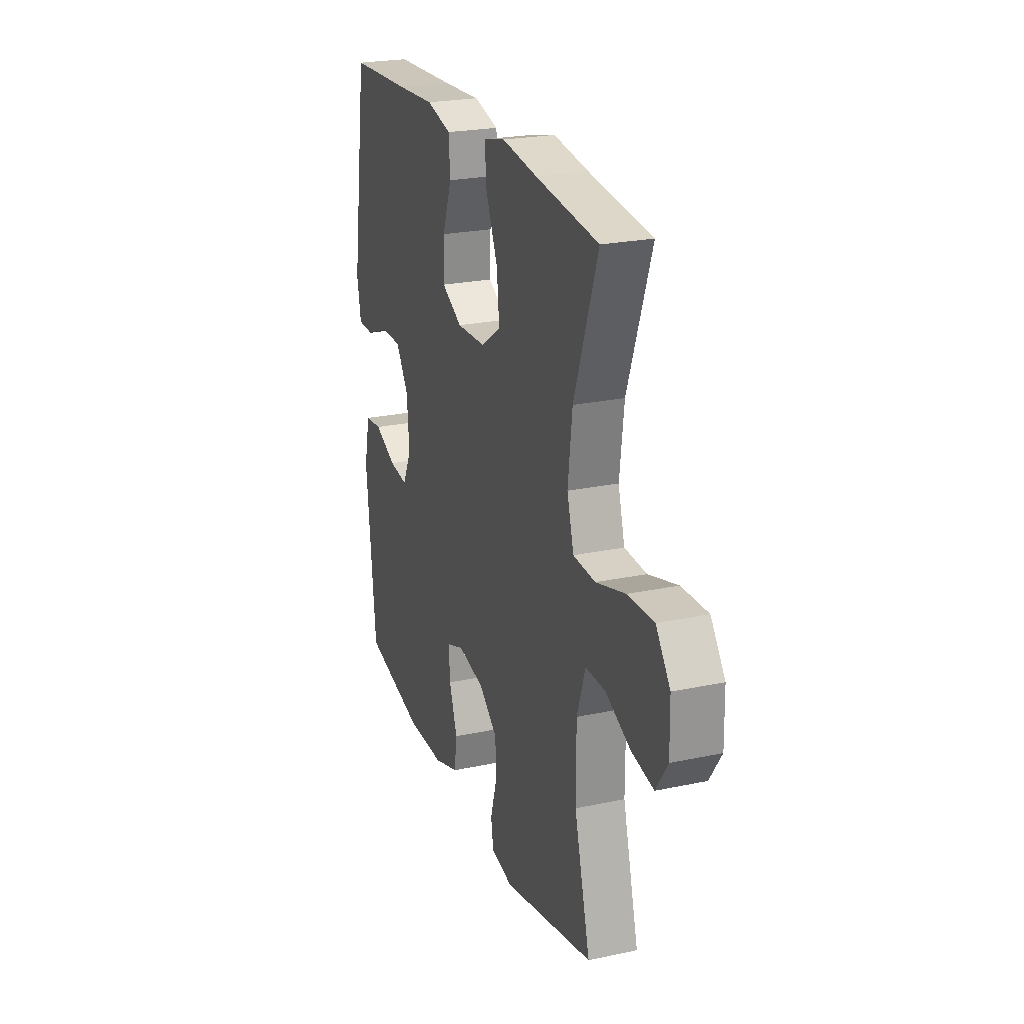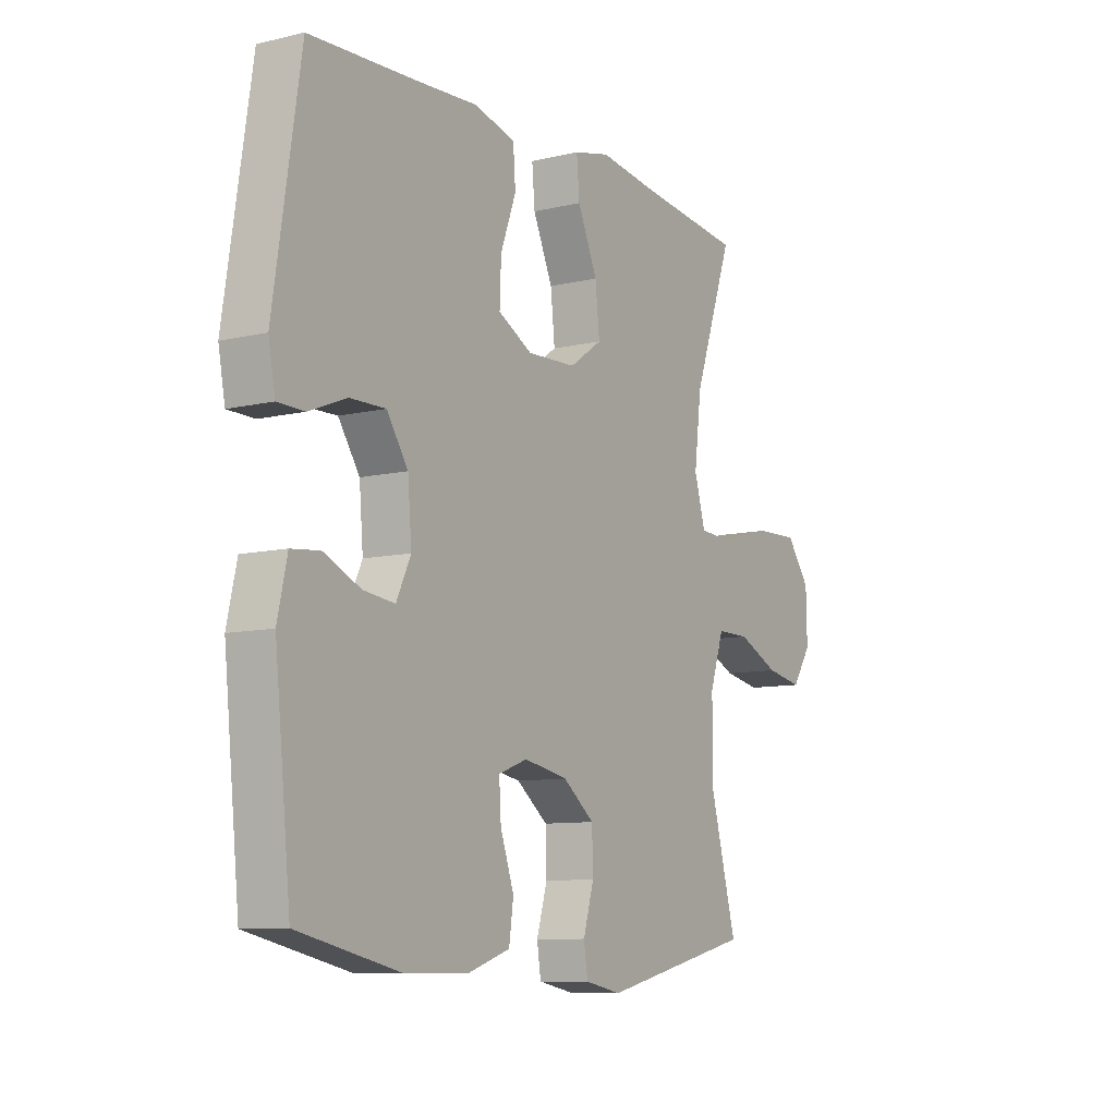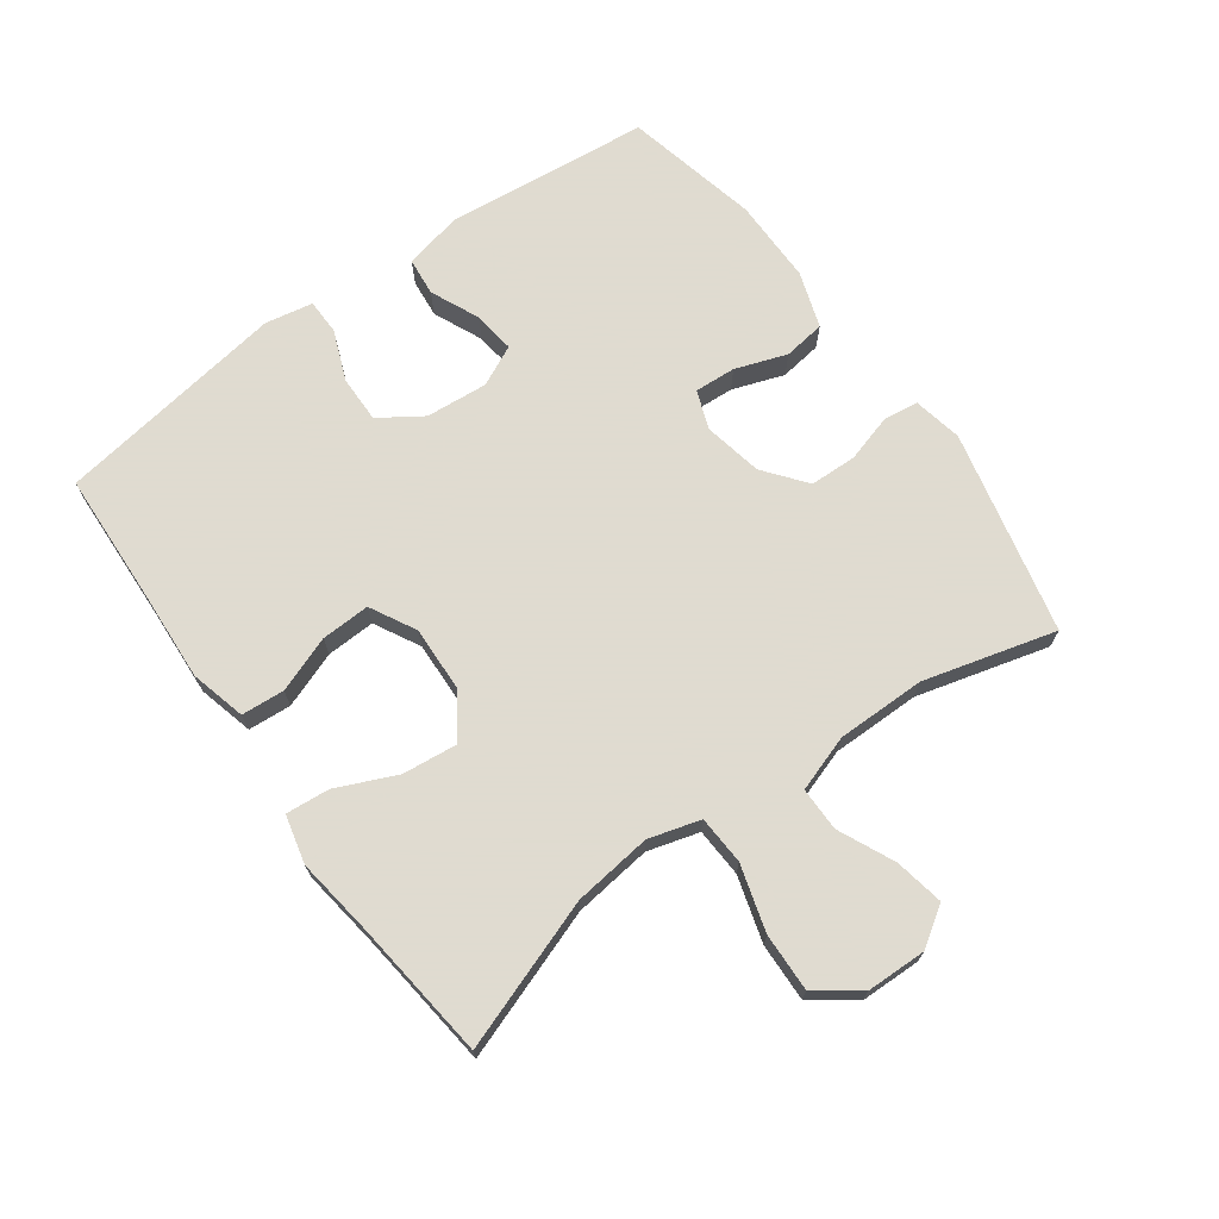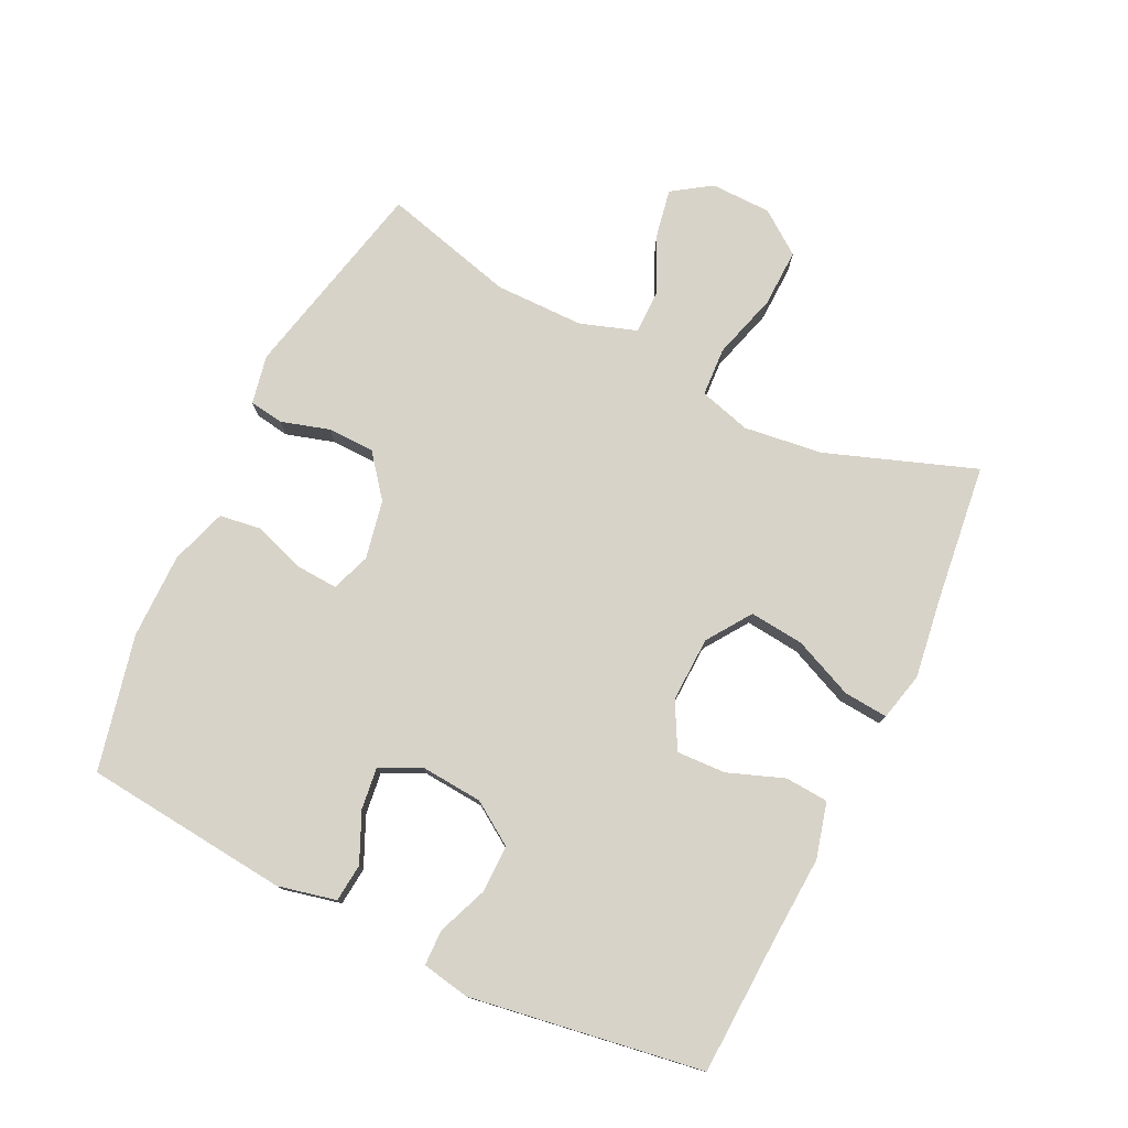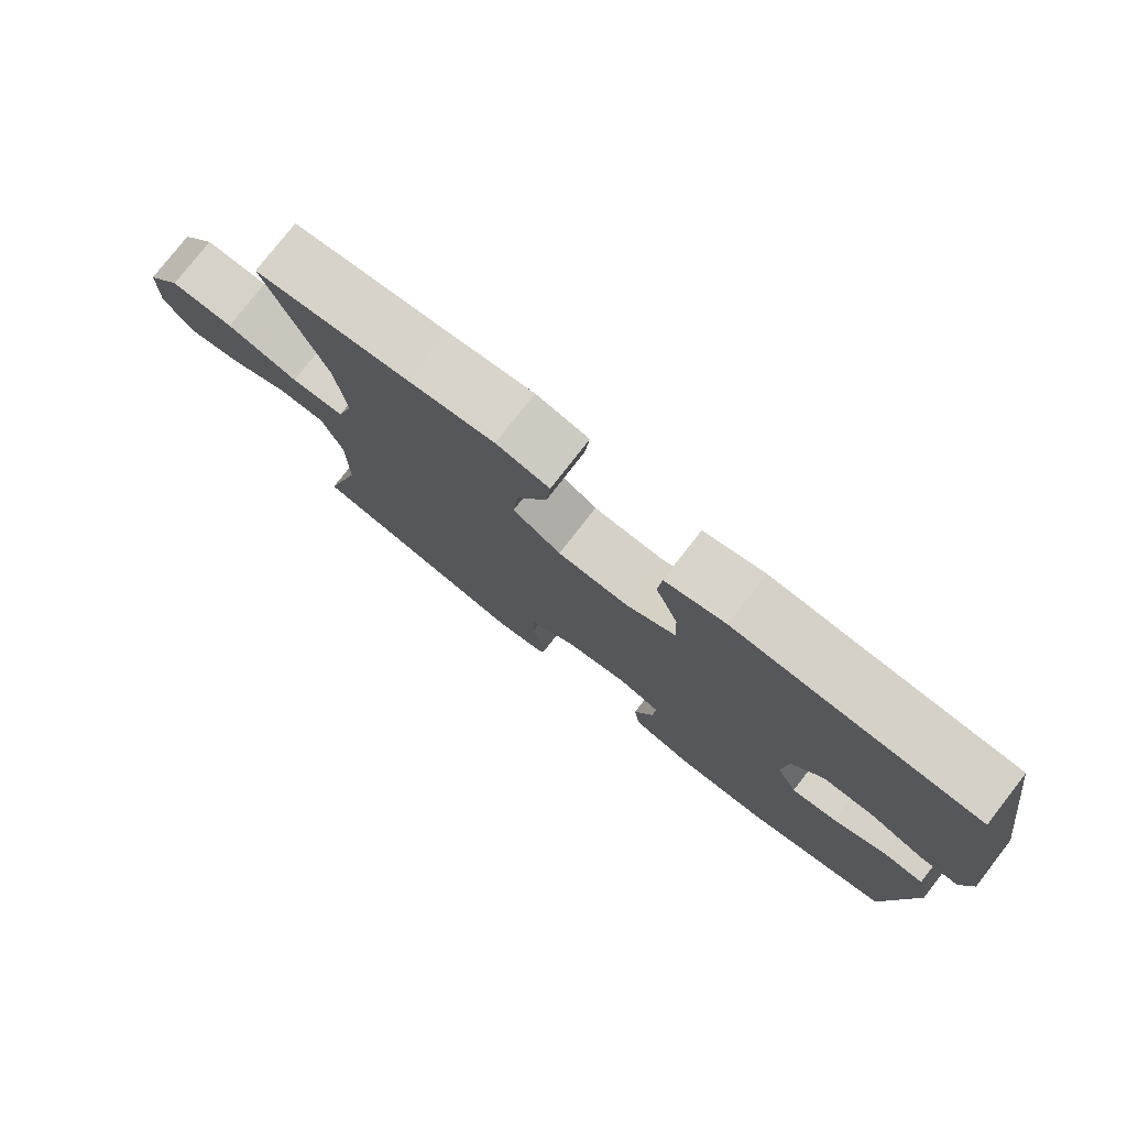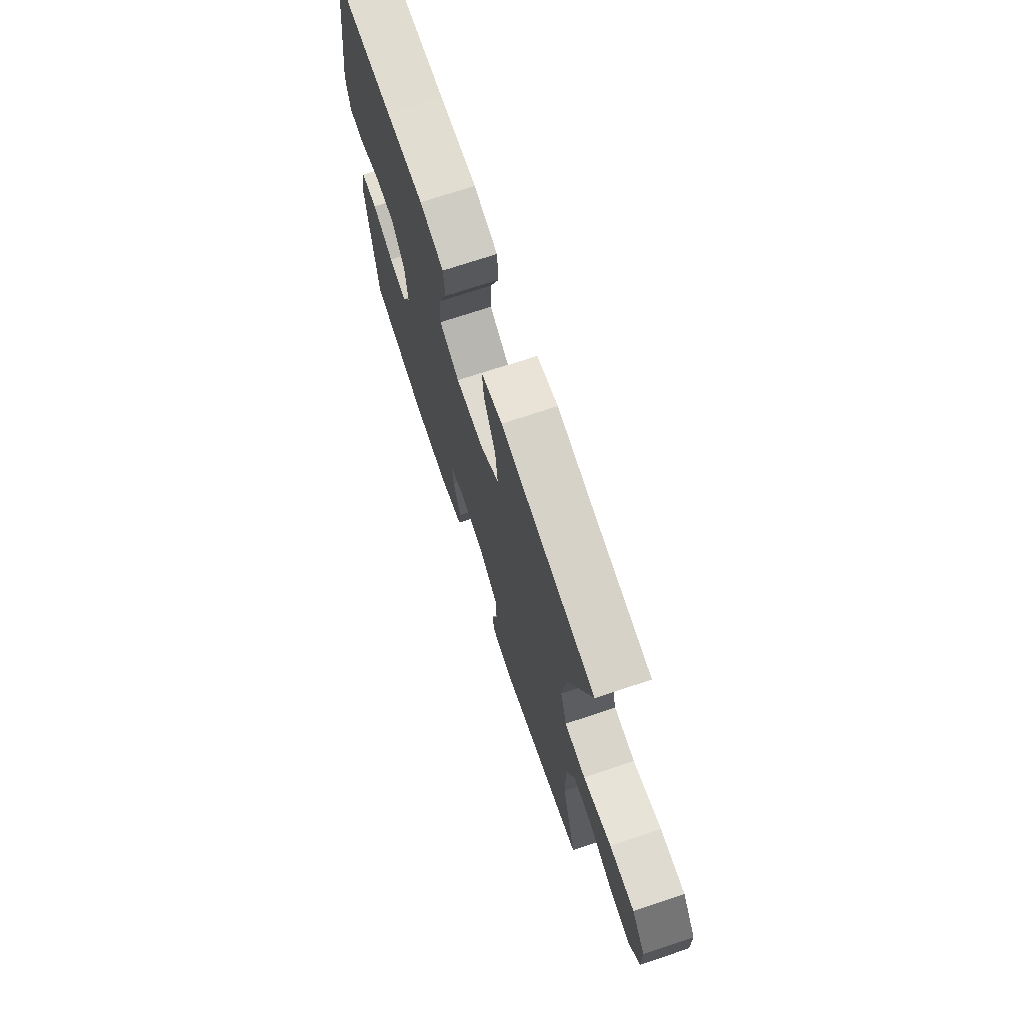
<metadata>
{"format":"obj","ext":"obj","renderer":"f3d","projection":"perspective","resolution":1024,"background":"white","views":[{"elev":23.7,"azim":70.4,"up":"+Z"},{"elev":-9.3,"azim":-58.0,"up":"+Z"},{"elev":70.2,"azim":54.1,"up":"+Y"},{"elev":77.2,"azim":-64.3,"up":"+Y"},{"elev":77.9,"azim":-142.1,"up":"+Z"},{"elev":71.8,"azim":71.5,"up":"+Z"}]}
</metadata>
<code>
v -0.5 0.07 -0.5
v -0.533 0.07 -0.182
v -0.513 0.07 -0.092
v -0.454 0.07 -0.086
v -0.378 0.07 -0.12
v -0.313 0.07 -0.128
v -0.283 0.07 -0.065
v -0.291 0.07 0.031
v -0.335 0.07 0.097
v -0.408 0.07 0.096
v -0.486 0.07 0.065
v -0.541 0.07 0.066
v -0.555 0.07 0.14
v -0.5 0.07 0.5
v -0.287 0.07 0.51
v -0.154 0.07 0.518
v -0.068 0.07 0.496
v -0.063 0.07 0.429
v -0.095 0.07 0.342
v -0.098 0.07 0.266
v -0.027 0.07 0.228
v 0.074 0.07 0.232
v 0.142 0.07 0.279
v 0.133 0.07 0.363
v 0.092 0.07 0.456
v 0.086 0.07 0.524
v 0.161 0.07 0.542
v 0.283 0.07 0.525
v 0.5 0.07 0.5
v 0.418 0.07 0.269
v 0.403 0.07 0.147
v 0.426 0.07 0.067
v 0.502 0.07 0.063
v 0.604 0.07 0.093
v 0.694 0.07 0.096
v 0.743 0.07 0.03
v 0.745 0.07 -0.064
v 0.705 0.07 -0.124
v 0.629 0.07 -0.11
v 0.542 0.07 -0.07
v 0.474 0.07 -0.07
v 0.445 0.07 -0.157
v 0.445 0.07 -0.295
v 0.5 0.07 -0.5
v 0.185 0.07 -0.572
v 0.109 0.07 -0.557
v 0.101 0.07 -0.504
v 0.123 0.07 -0.429
v 0.121 0.07 -0.356
v 0.056 0.07 -0.305
v -0.035 0.07 -0.287
v -0.095 0.07 -0.309
v -0.091 0.07 -0.373
v -0.063 0.07 -0.453
v -0.072 0.07 -0.518
v -0.159 0.07 -0.547
v -0.291 0.07 -0.547
v -0.5 0 -0.5
v -0.533 0 -0.182
v -0.513 0 -0.092
v -0.454 0 -0.086
v -0.378 0 -0.12
v -0.313 0 -0.128
v -0.283 0 -0.065
v -0.291 0 0.031
v -0.335 0 0.097
v -0.408 0 0.096
v -0.486 0 0.065
v -0.541 0 0.066
v -0.555 0 0.14
v -0.5 0 0.5
v -0.287 0 0.51
v -0.154 0 0.518
v -0.068 0 0.496
v -0.063 0 0.429
v -0.095 0 0.342
v -0.098 0 0.266
v -0.027 0 0.228
v 0.074 0 0.232
v 0.142 0 0.279
v 0.133 0 0.363
v 0.092 0 0.456
v 0.086 0 0.524
v 0.161 0 0.542
v 0.283 0 0.525
v 0.5 0 0.5
v 0.418 0 0.269
v 0.403 0 0.147
v 0.426 0 0.067
v 0.502 0 0.063
v 0.604 0 0.093
v 0.694 0 0.096
v 0.743 0 0.03
v 0.745 0 -0.064
v 0.705 0 -0.124
v 0.629 0 -0.11
v 0.542 0 -0.07
v 0.474 0 -0.07
v 0.445 0 -0.157
v 0.445 0 -0.295
v 0.5 0 -0.5
v 0.185 0 -0.572
v 0.109 0 -0.557
v 0.101 0 -0.504
v 0.123 0 -0.429
v 0.121 0 -0.356
v 0.056 0 -0.305
v -0.035 0 -0.287
v -0.095 0 -0.309
v -0.091 0 -0.373
v -0.063 0 -0.453
v -0.072 0 -0.518
v -0.159 0 -0.547
v -0.291 0 -0.547
f 53 54 55 56
f 52 53 56 57
f 45 46 47 48
f 43 44 45 48
f 42 43 48 49
f 41 42 49 50
f 37 38 39 40
f 37 40 41
f 36 37 41
f 33 34 35 36
f 32 33 36 41
f 28 29 30
f 28 30 31
f 27 28 31 32
f 24 25 26 27
f 23 24 27 32
f 16 17 18 19
f 15 16 19 20
f 14 15 20
f 13 14 20
f 10 11 12 13
f 9 10 13 20
f 8 9 20 21
f 2 3 4 5
f 2 5 6
f 52 57 1 2
f 51 52 2 6
f 50 51 6 7
f 22 23 32 41
f 21 22 41 50
f 7 8 21 50
f 113 112 111 110
f 114 113 110 109
f 105 104 103 102
f 105 102 101 100
f 106 105 100 99
f 107 106 99 98
f 97 96 95 94
f 98 97 94
f 98 94 93
f 93 92 91 90
f 98 93 90 89
f 87 86 85
f 88 87 85
f 89 88 85 84
f 84 83 82 81
f 89 84 81 80
f 76 75 74 73
f 77 76 73 72
f 77 72 71
f 77 71 70
f 70 69 68 67
f 77 70 67 66
f 78 77 66 65
f 62 61 60 59
f 63 62 59
f 59 58 114 109
f 63 59 109 108
f 64 63 108 107
f 98 89 80 79
f 107 98 79 78
f 107 78 65 64
f 1 58 59 2
f 2 59 60 3
f 3 60 61 4
f 4 61 62 5
f 5 62 63 6
f 6 63 64 7
f 7 64 65 8
f 8 65 66 9
f 9 66 67 10
f 10 67 68 11
f 11 68 69 12
f 12 69 70 13
f 13 70 71 14
f 14 71 72 15
f 15 72 73 16
f 16 73 74 17
f 17 74 75 18
f 18 75 76 19
f 19 76 77 20
f 20 77 78 21
f 21 78 79 22
f 22 79 80 23
f 23 80 81 24
f 24 81 82 25
f 25 82 83 26
f 26 83 84 27
f 27 84 85 28
f 28 85 86 29
f 29 86 87 30
f 30 87 88 31
f 31 88 89 32
f 32 89 90 33
f 33 90 91 34
f 34 91 92 35
f 35 92 93 36
f 36 93 94 37
f 37 94 95 38
f 38 95 96 39
f 39 96 97 40
f 40 97 98 41
f 41 98 99 42
f 42 99 100 43
f 43 100 101 44
f 44 101 102 45
f 45 102 103 46
f 46 103 104 47
f 47 104 105 48
f 48 105 106 49
f 49 106 107 50
f 50 107 108 51
f 51 108 109 52
f 52 109 110 53
f 53 110 111 54
f 54 111 112 55
f 55 112 113 56
f 56 113 114 57
f 57 114 58 1

</code>
